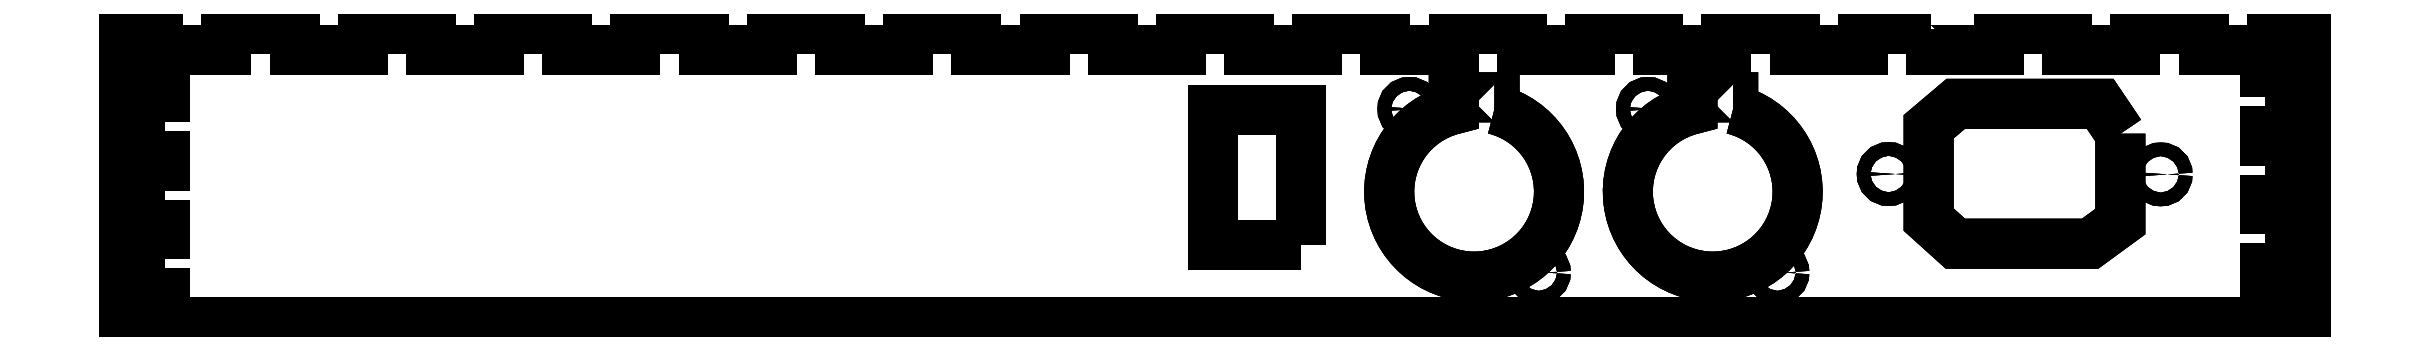
<metadata>
{"format":"dxf","ext":"dxf","renderer":"ezdxf+matplotlib","layout":"modelspace","background":"white","min_lineweight":24,"dpi":150}
</metadata>
<code>
0
SECTION
2
ENTITIES
0
LWPOLYLINE
8
0
90
4
70
1
43
0
10
192.6
20
21.38
10
192.6
20
41.18
10
179.7
20
41.18
10
179.7
20
21.38
0
LWPOLYLINE
8
0
90
5
70
1
43
0
10
221
20
41.25
10
221
20
41.25
10
221
20
43
10
215
20
43
10
215
20
41.25
42
8.236
0
LWPOLYLINE
8
0
90
68
70
1
43
0
10
285
20
53
10
285
20
50
10
295
20
50
10
295
20
53
10
305
20
53
10
305
20
50
10
315
20
50
10
315
20
53
10
325
20
53
10
325
20
50
10
335
20
50
10
335
20
53
10
340
20
53
10
340
20
10
10
20
20
10
10
20
20
53
10
25
20
53
10
25
20
50
10
35
20
50
10
35
20
53
10
45
20
53
10
45
20
50
10
55
20
50
10
55
20
53
10
65
20
53
10
65
20
50
10
75
20
50
10
75
20
53
10
85
20
53
10
85
20
50
10
95
20
50
10
95
20
53
10
105
20
53
10
105
20
50
10
115
20
50
10
115
20
53
10
125
20
53
10
125
20
50
10
135
20
50
10
135
20
53
10
145
20
53
10
145
20
50
10
155
20
50
10
155
20
53
10
165
20
53
10
165
20
50
10
175
20
50
10
175
20
53
10
185
20
53
10
185
20
50
10
195
20
50
10
195
20
53
10
205
20
53
10
205
20
50
10
215
20
50
10
215
20
53
10
225
20
53
10
225
20
50
10
235
20
50
10
235
20
53
10
245
20
53
10
245
20
50
10
255
20
50
10
255
20
53
10
265
20
53
10
265
20
50
10
275.1
20
50
10
275.1
20
53
0
LWPOLYLINE
8
0
90
4
70
1
43
0
10
334
20
13
10
337
20
13
10
337
20
18
10
334
20
18
0
LWPOLYLINE
8
0
90
4
70
1
43
0
10
26
20
18
10
23
20
18
10
23
20
13
10
26
20
13
0
LWPOLYLINE
8
0
90
4
70
1
43
0
10
23
20
43
10
26
20
43
10
26
20
48
10
23
20
48
0
LWPOLYLINE
8
0
90
4
70
1
43
0
10
334
20
43
10
337
20
43
10
337
20
48
10
334
20
48
0
LWPOLYLINE
8
0
90
4
70
1
43
0
10
334
20
23
10
337
20
23
10
337
20
28
10
334
20
28
0
LWPOLYLINE
8
0
90
4
70
1
43
0
10
26
20
28
10
23
20
28
10
23
20
23
10
26
20
23
0
LWPOLYLINE
8
0
90
4
70
1
43
0
10
26
20
38
10
23
20
38
10
23
20
33
10
26
20
33
0
LWPOLYLINE
8
0
90
4
70
1
43
0
10
334
20
33
10
337
20
33
10
337
20
38
10
334
20
38
0
LWPOLYLINE
8
0
90
8
70
1
43
0
10
312.8
20
37.67
10
309.8
20
42.05
10
288.6
20
42.05
10
284.7
20
38.68
10
284.7
20
25.07
10
288.6
20
21.53
10
308.4
20
21.53
10
312.8
20
24.78
0
LWPOLYLINE
8
0
90
5
70
1
43
0
10
256
20
41.25
10
256
20
41.25
10
256
20
43
10
250
20
43
10
250
20
41.25
42
8.236
0
CIRCLE
8
0
10
208.5
20
41.3
30
0
40
1
0
CIRCLE
8
0
10
227.5
20
17.3
30
0
40
1
0
CIRCLE
8
0
10
243.5
20
41.3
30
0
40
1
0
CIRCLE
8
0
10
262.5
20
17.3
30
0
40
1
0
CIRCLE
8
0
10
318.7
20
31.7
30
0
40
1
0
CIRCLE
8
0
10
278.8
20
31.75
30
0
40
1
0
LWPOLYLINE
8
0
90
4
70
1
43
0
10
192.6
20
21.38
10
192.6
20
41.18
10
179.7
20
41.18
10
179.7
20
21.38
0
LWPOLYLINE
8
0
90
5
70
1
43
0
10
221
20
41.25
10
221
20
41.25
10
221
20
43
10
215
20
43
10
215
20
41.25
42
8.236
0
CIRCLE
8
0
10
208.5
20
41.3
30
0
40
1
0
CIRCLE
8
0
10
227.5
20
17.3
30
0
40
1
0
CIRCLE
8
0
10
243.5
20
41.3
30
0
40
1
0
CIRCLE
8
0
10
262.5
20
17.3
30
0
40
1
0
LWPOLYLINE
8
0
90
68
70
1
43
0
10
285
20
53
10
285
20
50
10
295
20
50
10
295
20
53
10
305
20
53
10
305
20
50
10
315
20
50
10
315
20
53
10
325
20
53
10
325
20
50
10
335
20
50
10
335
20
53
10
340
20
53
10
340
20
10
10
20
20
10
10
20
20
53
10
25
20
53
10
25
20
50
10
35
20
50
10
35
20
53
10
45
20
53
10
45
20
50
10
55
20
50
10
55
20
53
10
65
20
53
10
65
20
50
10
75
20
50
10
75
20
53
10
85
20
53
10
85
20
50
10
95
20
50
10
95
20
53
10
105
20
53
10
105
20
50
10
115
20
50
10
115
20
53
10
125
20
53
10
125
20
50
10
135
20
50
10
135
20
53
10
145
20
53
10
145
20
50
10
155
20
50
10
155
20
53
10
165
20
53
10
165
20
50
10
175
20
50
10
175
20
53
10
185
20
53
10
185
20
50
10
195
20
50
10
195
20
53
10
205
20
53
10
205
20
50
10
215
20
50
10
215
20
53
10
225
20
53
10
225
20
50
10
235
20
50
10
235
20
53
10
245
20
53
10
245
20
50
10
255
20
50
10
255
20
53
10
265
20
53
10
265
20
50
10
275.1
20
50
10
275.1
20
53
0
LWPOLYLINE
8
0
90
4
70
1
43
0
10
334
20
13
10
337
20
13
10
337
20
18
10
334
20
18
0
LWPOLYLINE
8
0
90
4
70
1
43
0
10
26
20
18
10
23
20
18
10
23
20
13
10
26
20
13
0
LWPOLYLINE
8
0
90
4
70
1
43
0
10
23
20
43
10
26
20
43
10
26
20
48
10
23
20
48
0
LWPOLYLINE
8
0
90
4
70
1
43
0
10
334
20
43
10
337
20
43
10
337
20
48
10
334
20
48
0
LWPOLYLINE
8
0
90
4
70
1
43
0
10
334
20
23
10
337
20
23
10
337
20
28
10
334
20
28
0
LWPOLYLINE
8
0
90
4
70
1
43
0
10
26
20
28
10
23
20
28
10
23
20
23
10
26
20
23
0
LWPOLYLINE
8
0
90
4
70
1
43
0
10
26
20
38
10
23
20
38
10
23
20
33
10
26
20
33
0
LWPOLYLINE
8
0
90
4
70
1
43
0
10
334
20
33
10
337
20
33
10
337
20
38
10
334
20
38
0
LWPOLYLINE
8
0
90
8
70
1
43
0
10
312.8
20
37.67
10
309.8
20
42.05
10
288.6
20
42.05
10
284.7
20
38.68
10
284.7
20
25.07
10
288.6
20
21.53
10
308.4
20
21.53
10
312.8
20
24.78
0
CIRCLE
8
0
10
318.7
20
31.7
30
0
40
1
0
CIRCLE
8
0
10
278.8
20
31.75
30
0
40
1
0
LWPOLYLINE
8
0
90
5
70
1
43
0
10
256
20
41.25
10
256
20
41.25
10
256
20
43
10
250
20
43
10
250
20
41.25
42
8.236
0
LWPOLYLINE
8
0
90
4
70
1
43
0
10
192.6
20
21.38
10
192.6
20
41.18
10
179.7
20
41.18
10
179.7
20
21.38
0
LWPOLYLINE
8
0
90
5
70
1
43
0
10
221
20
41.25
10
221
20
41.25
10
221
20
43
10
215
20
43
10
215
20
41.25
42
8.236
0
CIRCLE
8
0
10
208.5
20
41.3
30
0
40
1
0
CIRCLE
8
0
10
227.5
20
17.3
30
0
40
1
0
CIRCLE
8
0
10
243.5
20
41.3
30
0
40
1
0
CIRCLE
8
0
10
262.5
20
17.3
30
0
40
1
0
LWPOLYLINE
8
0
90
68
70
1
43
0
10
285
20
53
10
285
20
50
10
295
20
50
10
295
20
53
10
305
20
53
10
305
20
50
10
315
20
50
10
315
20
53
10
325
20
53
10
325
20
50
10
335
20
50
10
335
20
53
10
340
20
53
10
340
20
10
10
20
20
10
10
20
20
53
10
25
20
53
10
25
20
50
10
35
20
50
10
35
20
53
10
45
20
53
10
45
20
50
10
55
20
50
10
55
20
53
10
65
20
53
10
65
20
50
10
75
20
50
10
75
20
53
10
85
20
53
10
85
20
50
10
95
20
50
10
95
20
53
10
105
20
53
10
105
20
50
10
115
20
50
10
115
20
53
10
125
20
53
10
125
20
50
10
135
20
50
10
135
20
53
10
145
20
53
10
145
20
50
10
155
20
50
10
155
20
53
10
165
20
53
10
165
20
50
10
175
20
50
10
175
20
53
10
185
20
53
10
185
20
50
10
195
20
50
10
195
20
53
10
205
20
53
10
205
20
50
10
215
20
50
10
215
20
53
10
225
20
53
10
225
20
50
10
235
20
50
10
235
20
53
10
245
20
53
10
245
20
50
10
255
20
50
10
255
20
53
10
265
20
53
10
265
20
50
10
275.1
20
50
10
275.1
20
53
0
LWPOLYLINE
8
0
90
4
70
1
43
0
10
334
20
13
10
337
20
13
10
337
20
18
10
334
20
18
0
LWPOLYLINE
8
0
90
4
70
1
43
0
10
26
20
18
10
23
20
18
10
23
20
13
10
26
20
13
0
LWPOLYLINE
8
0
90
4
70
1
43
0
10
23
20
43
10
26
20
43
10
26
20
48
10
23
20
48
0
LWPOLYLINE
8
0
90
4
70
1
43
0
10
334
20
43
10
337
20
43
10
337
20
48
10
334
20
48
0
LWPOLYLINE
8
0
90
4
70
1
43
0
10
334
20
23
10
337
20
23
10
337
20
28
10
334
20
28
0
LWPOLYLINE
8
0
90
4
70
1
43
0
10
26
20
28
10
23
20
28
10
23
20
23
10
26
20
23
0
LWPOLYLINE
8
0
90
4
70
1
43
0
10
26
20
38
10
23
20
38
10
23
20
33
10
26
20
33
0
LWPOLYLINE
8
0
90
4
70
1
43
0
10
334
20
33
10
337
20
33
10
337
20
38
10
334
20
38
0
LWPOLYLINE
8
0
90
8
70
1
43
0
10
312.8
20
37.67
10
309.8
20
42.05
10
288.6
20
42.05
10
284.7
20
38.68
10
284.7
20
25.07
10
288.6
20
21.53
10
308.4
20
21.53
10
312.8
20
24.78
0
CIRCLE
8
0
10
318.7
20
31.7
30
0
40
1
0
CIRCLE
8
0
10
278.8
20
31.75
30
0
40
1
0
LWPOLYLINE
8
0
90
5
70
1
43
0
10
256
20
41.25
10
256
20
41.25
10
256
20
43
10
250
20
43
10
250
20
41.25
42
8.236
0
ENDSEC
0
EOF

</code>
